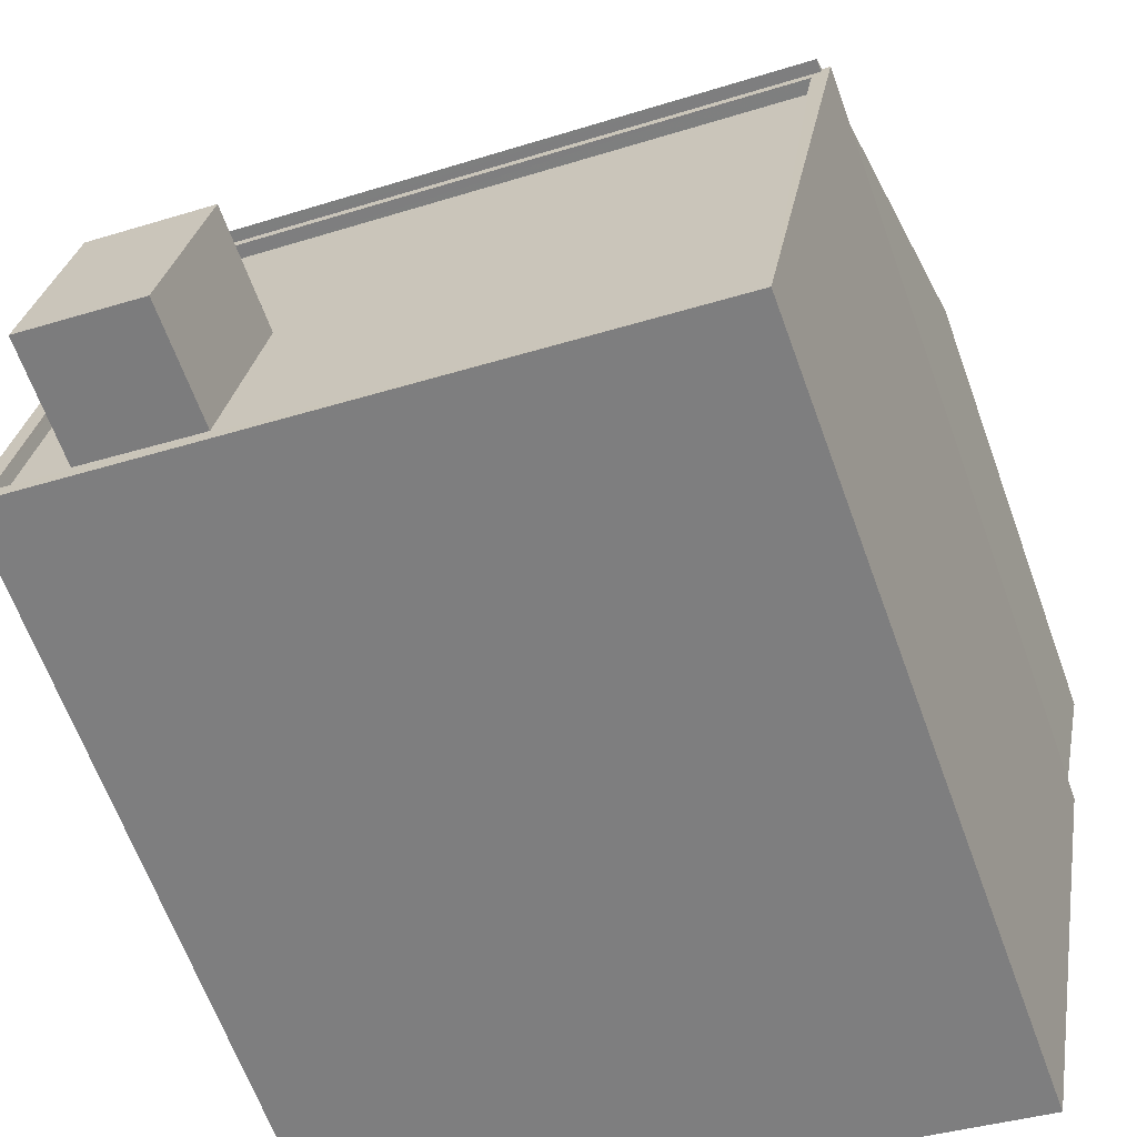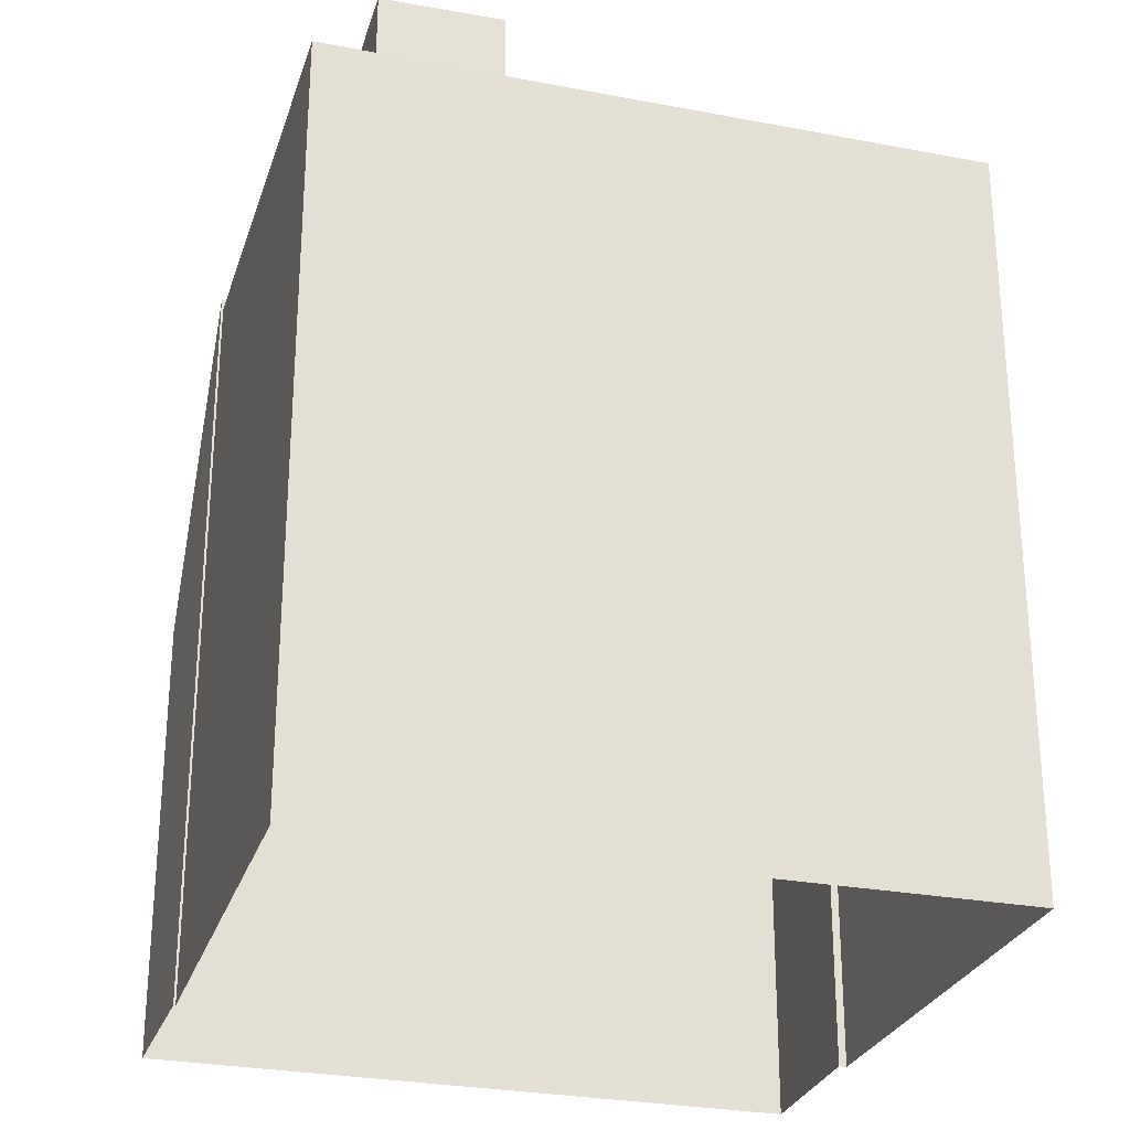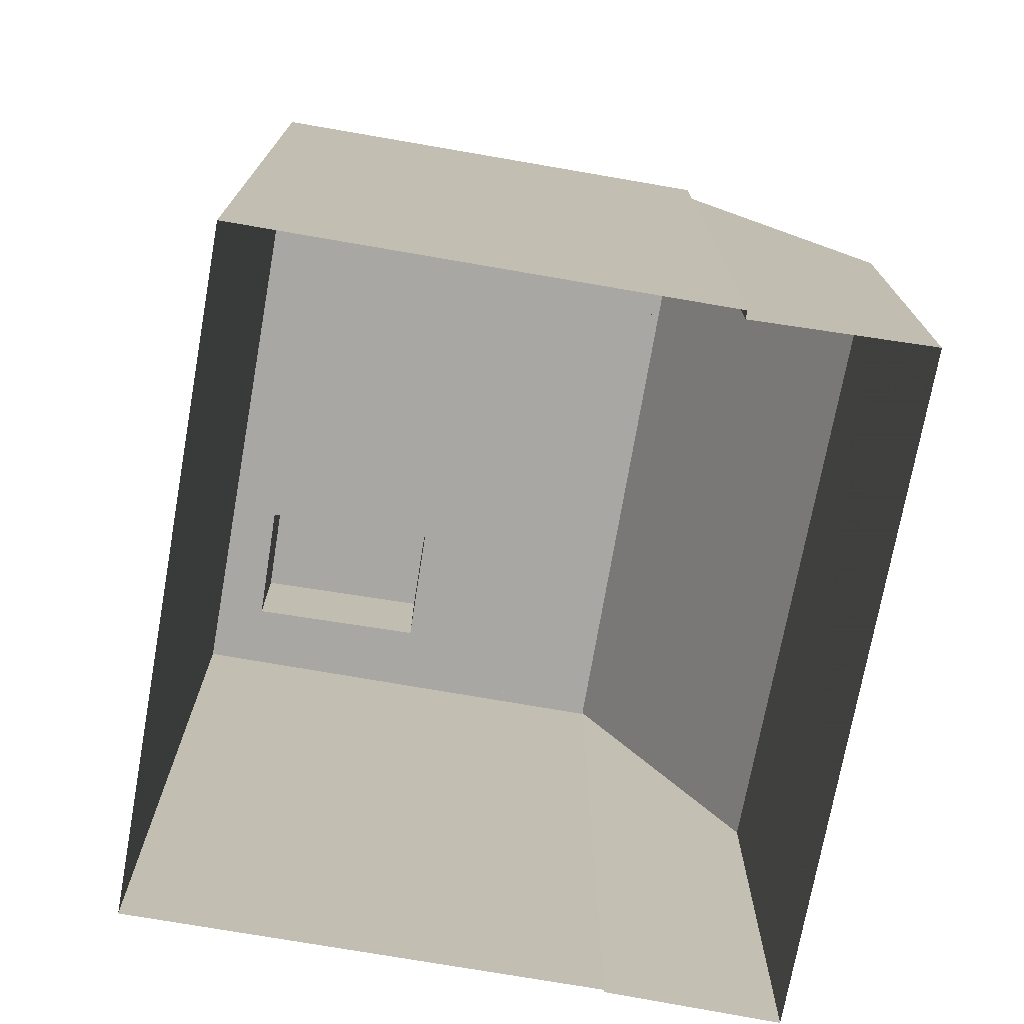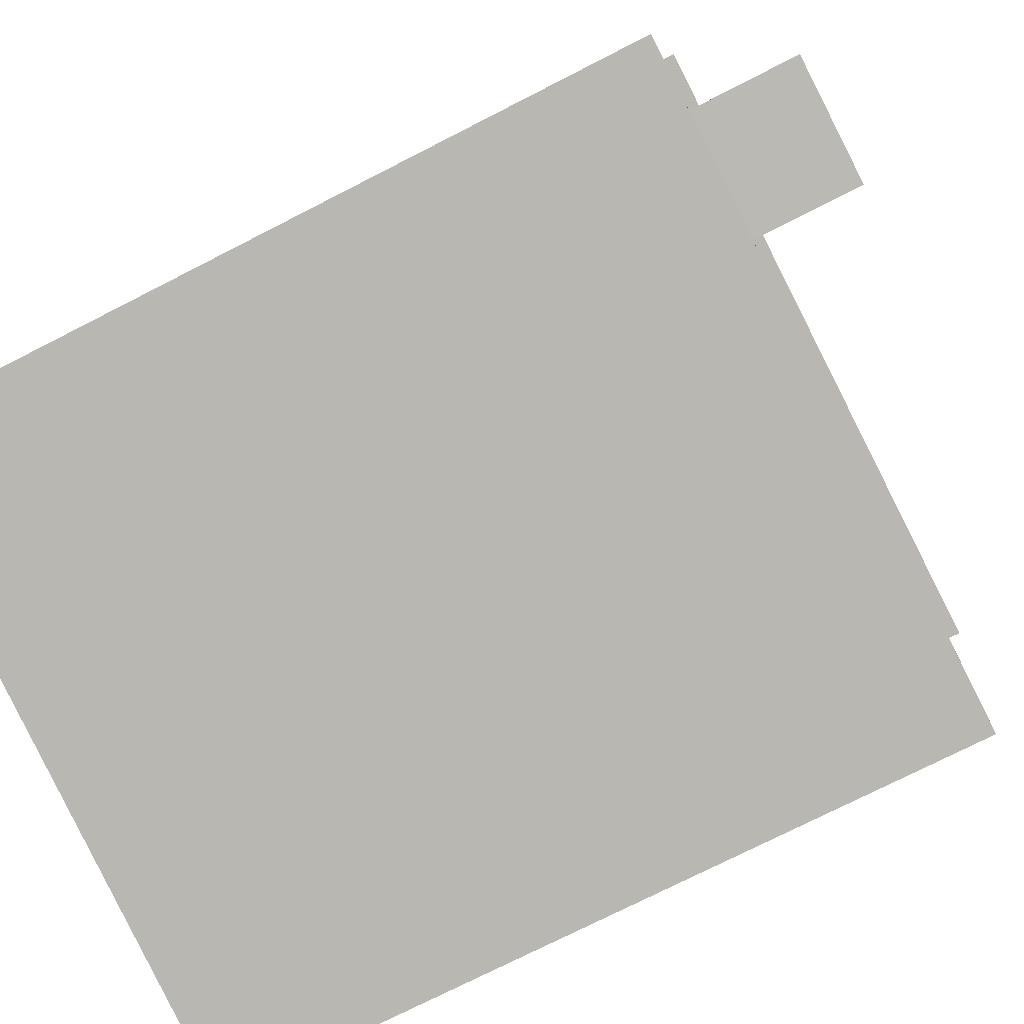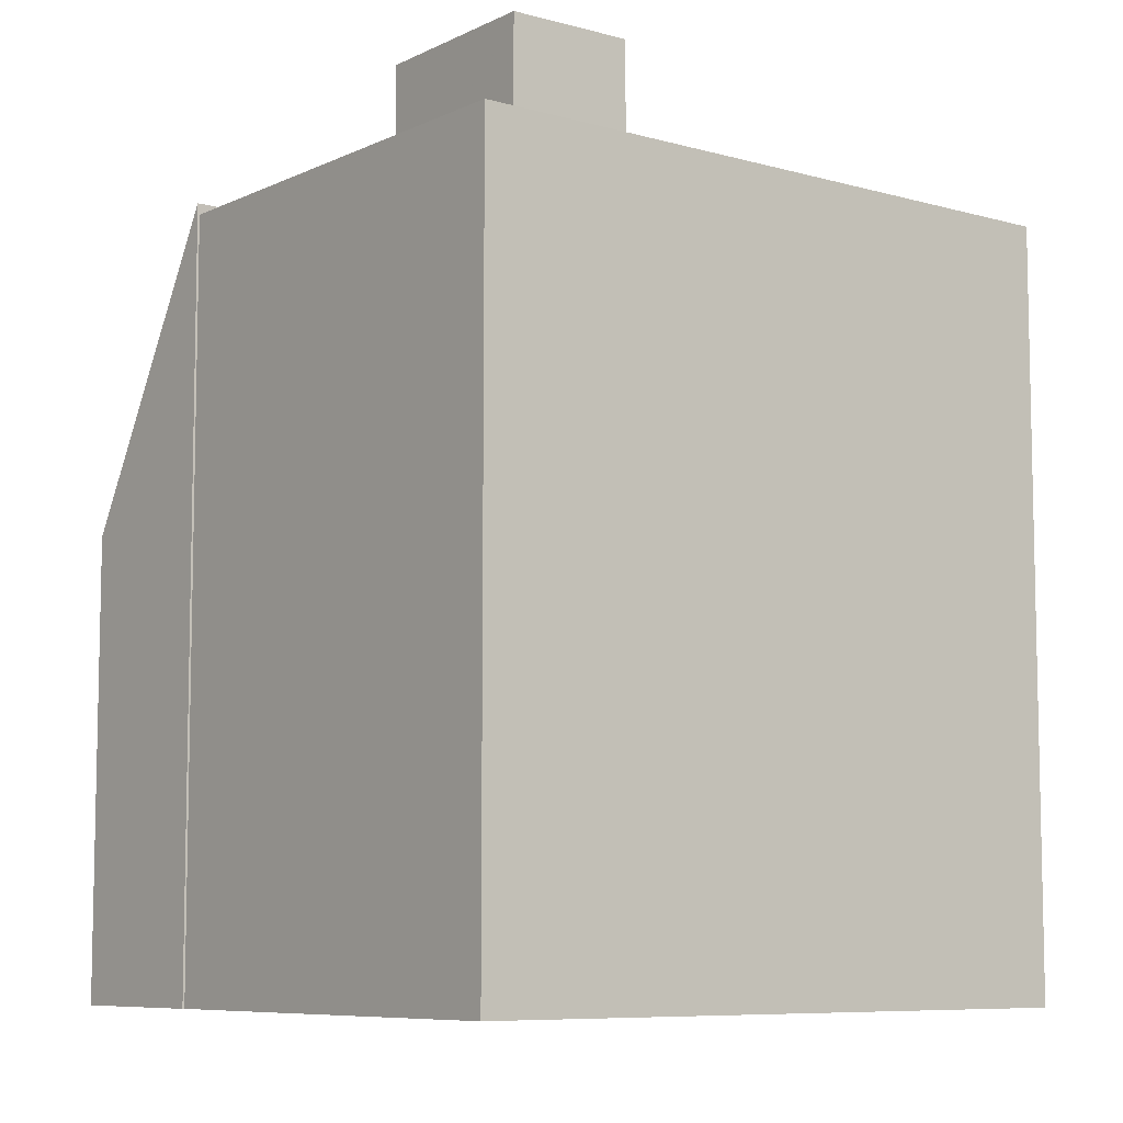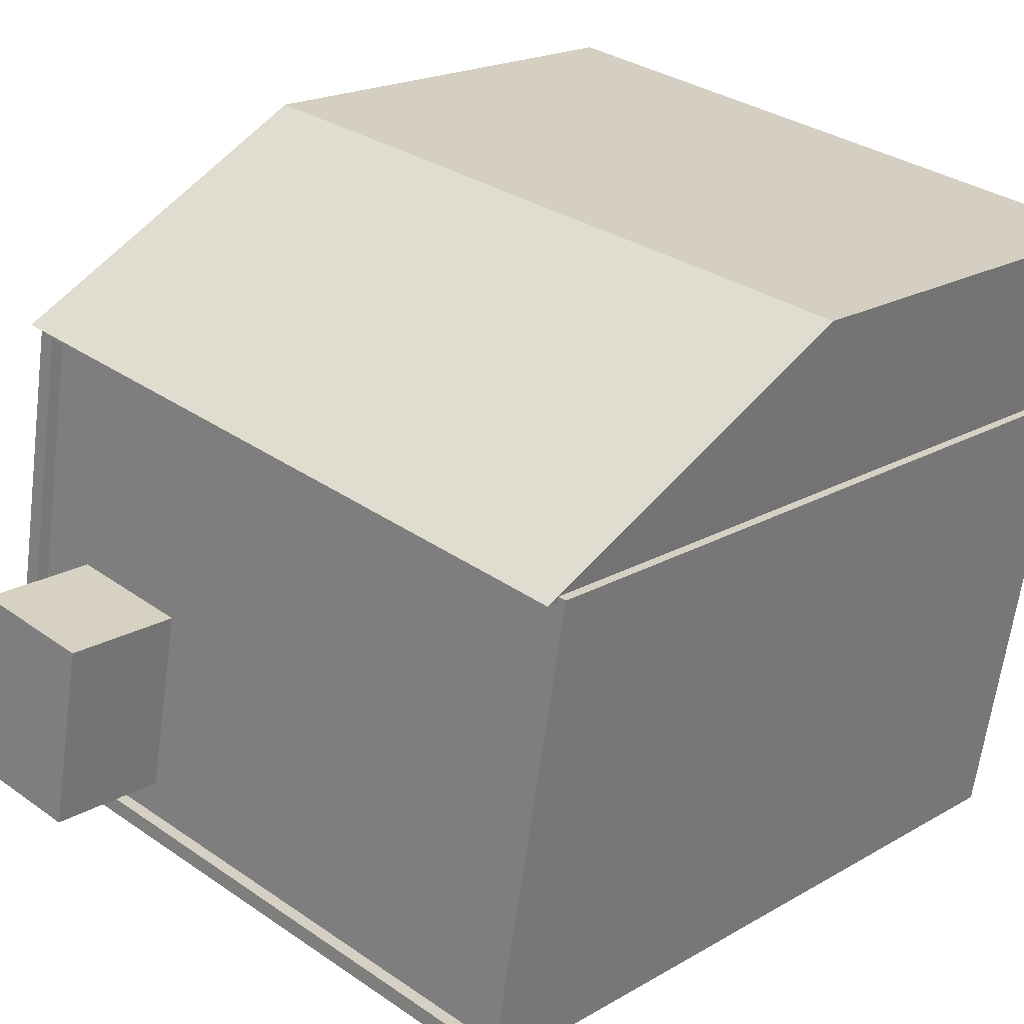
<metadata>
{"format":"obj","ext":"obj","renderer":"f3d","projection":"perspective","resolution":1024,"background":"white","views":[{"elev":-64.5,"azim":19.9,"up":"+Y"},{"elev":-27.3,"azim":-26.4,"up":"+Z"},{"elev":-74.6,"azim":70.1,"up":"+Z"},{"elev":-74.3,"azim":-62.9,"up":"+Y"},{"elev":-7.9,"azim":-48.2,"up":"+Z"},{"elev":19.1,"azim":42.2,"up":"+Y"}]}
</metadata>
<code>
v -1.145e+04 -3.367e+04 30.81
v -1.146e+04 -3.367e+04 30.81
v -1.145e+04 -3.366e+04 30.81
v -1.145e+04 -3.366e+04 30.81
v -1.146e+04 -3.366e+04 30.81
v -1.146e+04 -3.366e+04 30.81
v -1.146e+04 -3.366e+04 30.81
v -1.145e+04 -3.366e+04 30.81
v -1.146e+04 -3.366e+04 45.17
v -1.146e+04 -3.367e+04 45.17
v -1.145e+04 -3.366e+04 45.17
v -1.145e+04 -3.367e+04 45.17
v -1.146e+04 -3.367e+04 45.17
v -1.146e+04 -3.367e+04 45.17
v -1.146e+04 -3.367e+04 45.17
v -1.146e+04 -3.367e+04 45.17
v -1.146e+04 -3.366e+04 45.17
v -1.146e+04 -3.367e+04 45.17
v -1.145e+04 -3.366e+04 45.42
v -1.145e+04 -3.367e+04 45.42
v -1.145e+04 -3.367e+04 45.42
v -1.145e+04 -3.366e+04 45.42
v -1.146e+04 -3.367e+04 45.42
v -1.146e+04 -3.367e+04 45.42
v -1.145e+04 -3.366e+04 45.42
v -1.146e+04 -3.366e+04 45.42
v -1.145e+04 -3.366e+04 45.42
v -1.146e+04 -3.366e+04 45.42
v -1.146e+04 -3.366e+04 39.72
v -1.145e+04 -3.366e+04 45.64
v -1.145e+04 -3.366e+04 39.37
v -1.146e+04 -3.366e+04 45.63
v -1.146e+04 -3.367e+04 47.45
v -1.146e+04 -3.367e+04 47.45
v -1.146e+04 -3.367e+04 47.45
v -1.146e+04 -3.367e+04 47.45
f 1 2 3
f 4 1 3
f 5 6 7
f 8 3 7
f 2 5 3
f 3 5 7
f 9 10 11
f 11 10 12
f 12 13 14
f 10 9 15
f 14 13 16
f 10 13 12
f 17 18 15
f 9 17 15
f 18 14 16
f 15 18 16
f 19 20 21
f 22 19 21
f 23 24 21
f 20 23 21
f 22 25 19
f 23 26 24
f 22 27 25
f 25 28 19
f 23 28 26
f 25 26 28
f 29 30 31
f 29 32 30
f 33 34 35
f 36 33 35
f 11 19 9
f 9 28 17
f 9 19 28
f 20 11 12
f 20 19 11
f 18 23 14
f 14 20 12
f 14 23 20
f 23 18 17
f 28 23 17
f 4 21 1
f 4 22 21
f 24 2 1
f 21 24 1
f 5 24 26
f 5 2 24
f 27 22 4
f 3 27 4
f 30 27 31
f 8 31 3
f 25 27 30
f 31 27 3
f 31 8 7
f 29 31 7
f 6 29 7
f 6 32 29
f 26 30 32
f 26 25 30
f 6 5 26
f 32 6 26
f 10 35 34
f 10 15 35
f 33 10 34
f 33 13 10
f 36 13 33
f 36 16 13
f 15 16 36
f 35 15 36

</code>
